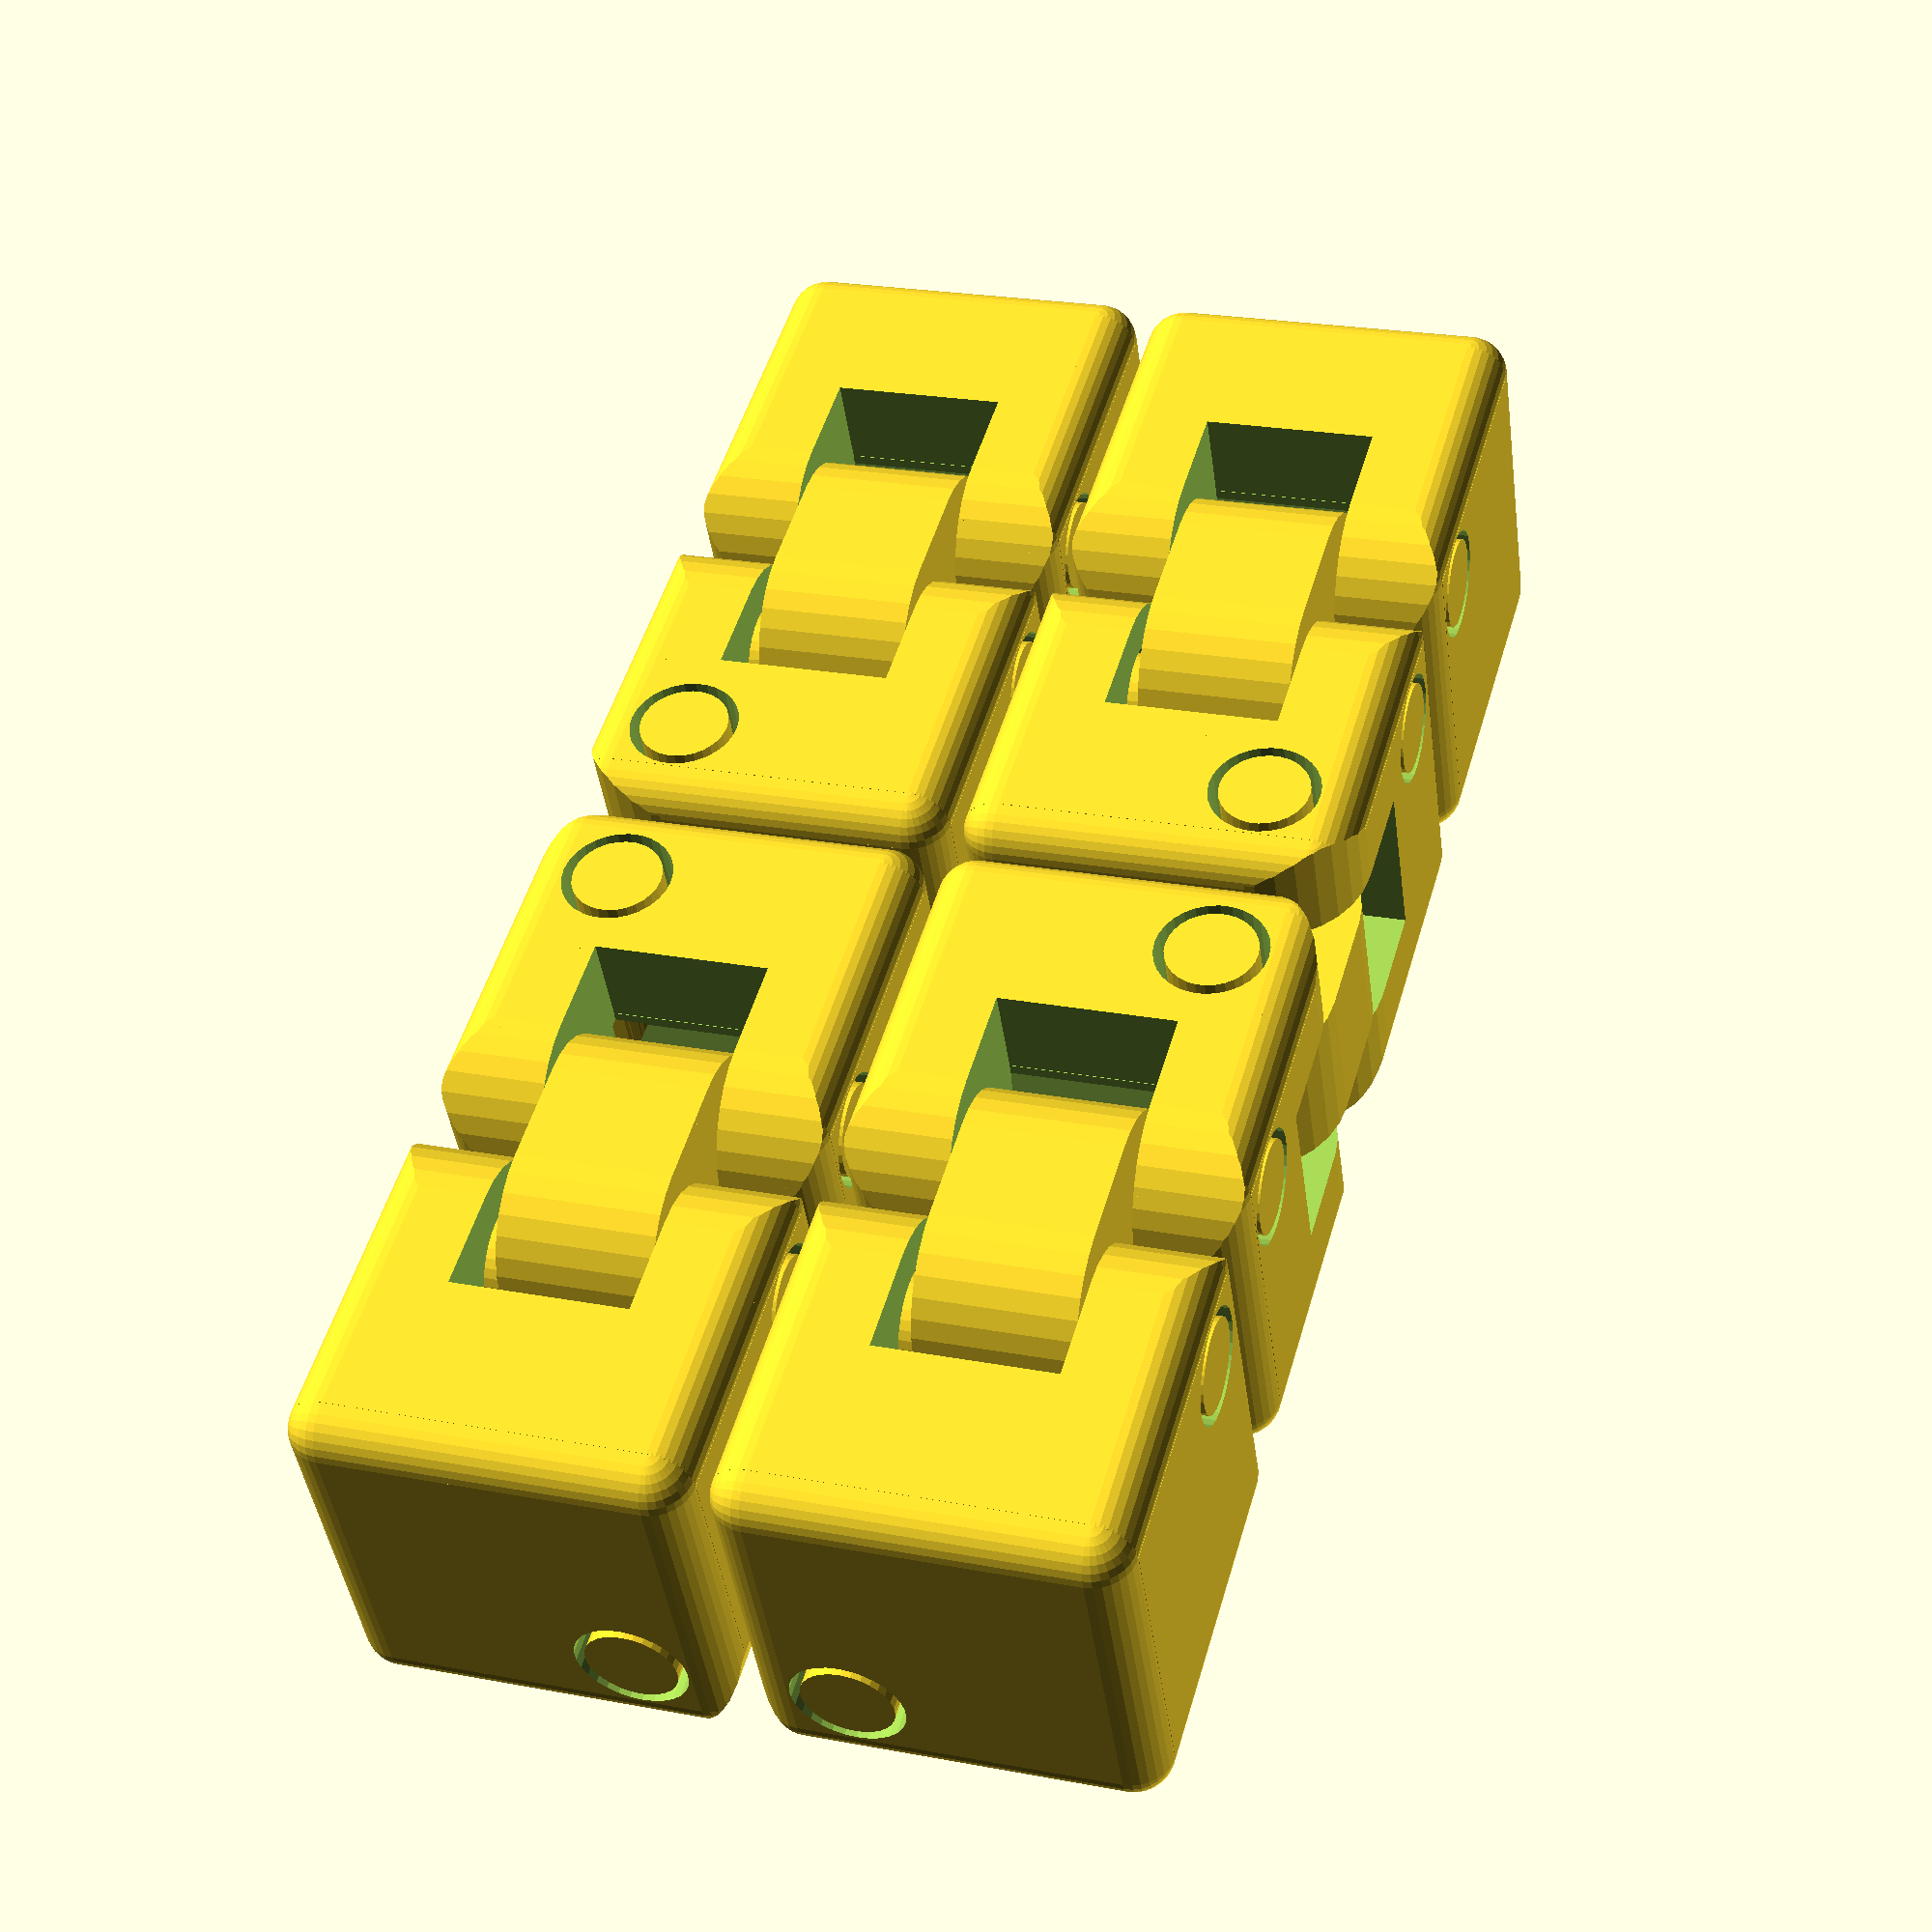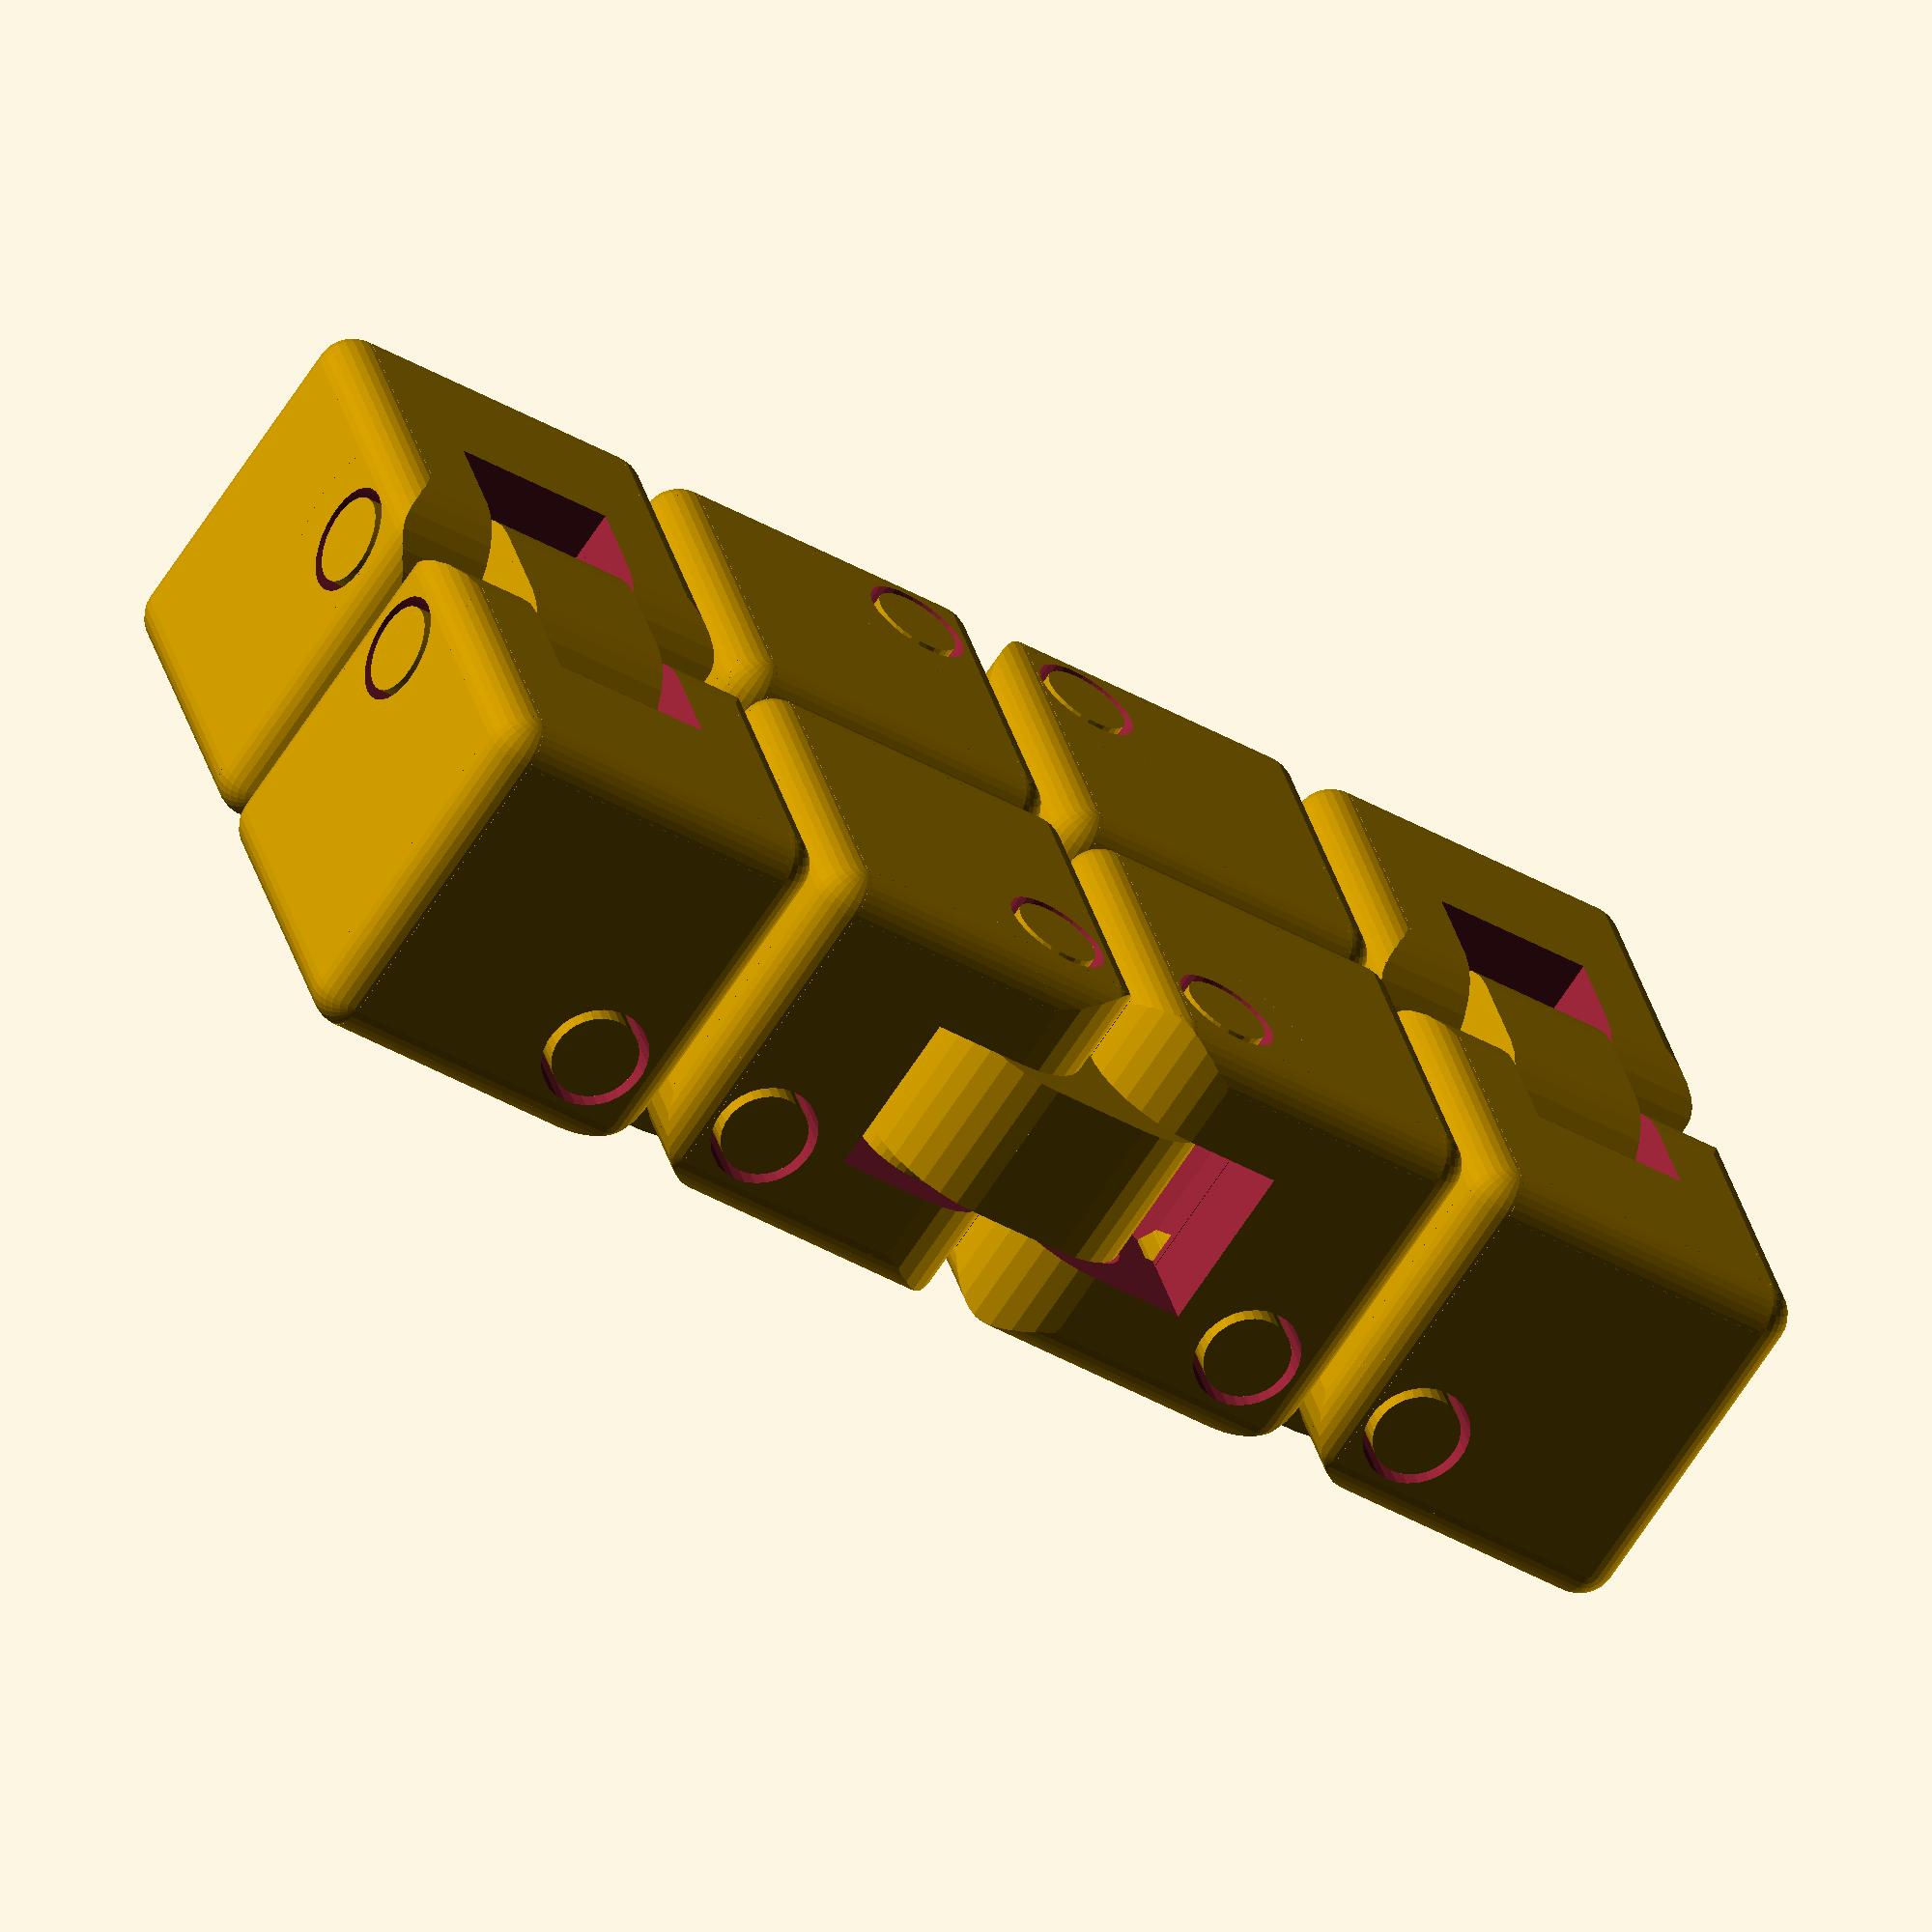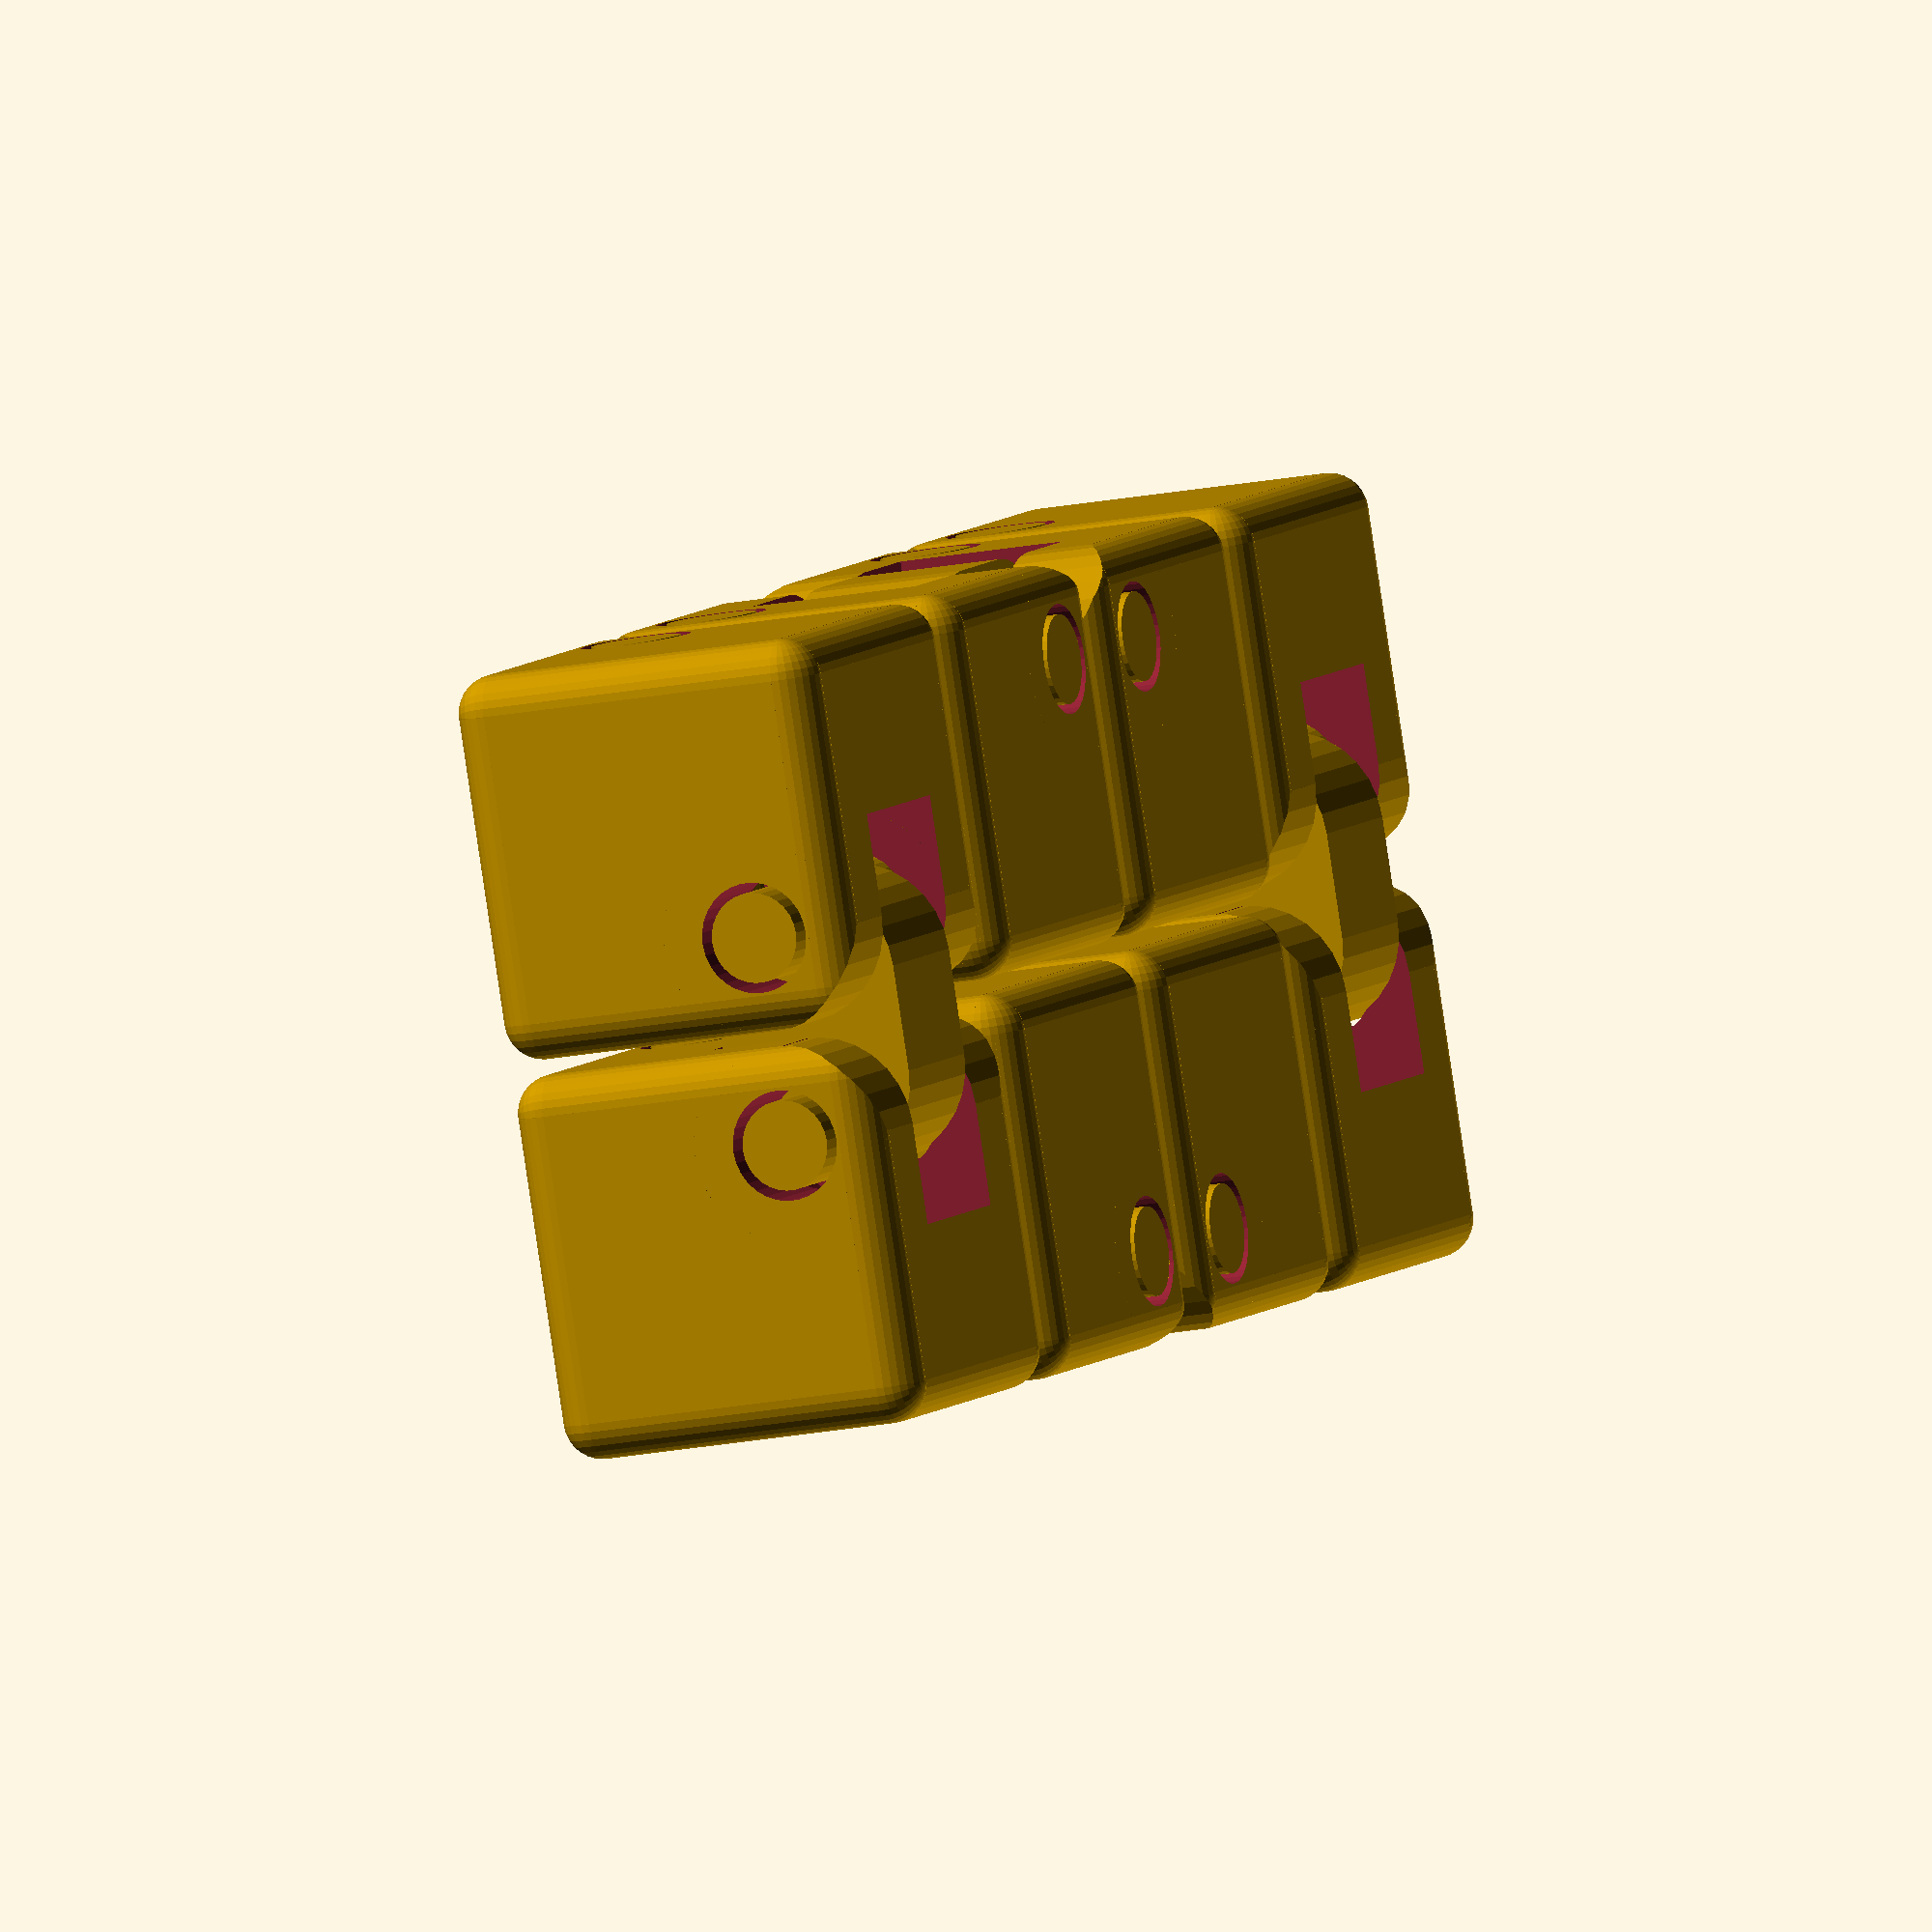
<openscad>
// Parts gap
gap=0.4;

// Cube radius
cube_radius=1.5;

// Cube size
cube_size=15;

// Cube distance
cube_distance=0.6;

// Link width
link_width=6.0;

// Link thiskness
link_thickness=7.5;

// Link tab len
link_tab_len=4.5;

// Link tab radius
link_tab_radius=1.75;

// ----------------------------------------------------------------------------------

/* [Hidden] */

$fn = 30;

module line(l=10, r=1) {
  sphere(r=r);
  linear_extrude(height=l, center=false, convexity=0, twist=0) {
    circle(r=r);
  }
}

module frame(l=10, r=1) {
    line(l,r);
    translate([0,0,l]) {
        rotate(90,[1,0,0]) {
            line(l,r);
            translate([0,0,l]) {
                rotate(90,[1,0,0]) {
                    line(l,r);
                    translate([0,0,l]) {
                        rotate(90,[1,0,0]) {
                            line(l,r);
                        }
                    }
                }
            }
        }
    }
}

module ccube(l=10, r=1) {
    translate([-l/2,l/2,-l/2]) {
        frame(l=l,r=r);
        translate([l,0,0]) {
            frame(l=l,r=r);
            rotate(90,[0,-1,0]) {
                linear_extrude(height=l, center=false, convexity=20, twist=0) {
                    circle(r=r);
                }
                translate([l,0,0]) {
                    linear_extrude(height=l, center=false, convexity=20, twist=0) {
                        circle(r=r);
                    }
                }
                translate([0,-l,0]) {
                    linear_extrude(height=l, center=false, convexity=20, twist=0) {
                        circle(r=r);
                    }
                }
                translate([l,-l,0]) {
                    linear_extrude(height=l, center=false, convexity=20, twist=0) {
                        circle(r=r);
                    }
                }
            }
        }
        translate([-r, -l, 0]) {
            cube([l+2*r, l, l]);
        }
        translate([0, -l-r, 0]) {
            cube([l, l+2*r, l]);
        }
        translate([0, -l, -r]) {
            cube([l, l, l+2*r]);
        }
    }
}

module link(l=8,r=2,cl=10,cr=1,cd=0.5,tl=1,tr=1) {
    translate([-cl/2-(cr-r),-r+cr+cl/2+(r-tr),-l/2]) {
        linear_extrude(height=l, center=false, convexity=0, twist=0) {
            circle(r=r);
        }
        translate([0,cd+r*2-2*(r-tr),0]) {
            linear_extrude(height=l, center=false, convexity=0, twist=0) {
                circle(r=r);
            }
        }
        translate([-r,0,0]) {
            cube([2*r,cd+r*2-2*(r-tr),l]);
        }
    }
    translate([-cl/2-(cr-r),-r+cr+cl/2,-l/2-tl]) {
        linear_extrude(height=l+tl*2, center=false, convexity=0, twist=0) {
            circle(r=tr);
        }
        translate([0,cd+r*2,0]) {
            linear_extrude(height=l+tl*2, center=false, convexity=0, twist=0) {
                circle(r=tr);
            }
        }
    }
}

module linkhole(l=8,r=2,cl=10,cr=1,cd=0.5,tl=1,tr=1,g=0.3) {
    difference() {
        translate([-g/2-cl/2-(cr-r),-r+cr+cl/2+g/2,-(cl+2*cr)/2-g]) {
            translate([-r,0,0]) {
                translate([-r,0,0]) {
                    cube([2*r,cd+r*2-g,cl+2*cr+2*g]);
                };
            };
        };
        translate([-g/2-cl/2-(cr-r),-r+cr+cl/2+g/2,-(cl+2*cr)/2-2*g]) {
            linear_extrude(height=cl+2*cr+4*g, center=false, convexity=0, twist=0) {
                circle(r=r-g/2);
            }
            translate([0,cd+2*r-g,0]) {
                linear_extrude(height=cl+2*cr+4*g, center=false, convexity=0, twist=0) {
                    circle(r=r-g/2);
                }
            }
         }
    }
    translate([-g/2-cl/2-(cr-r),-r+cr+cl/2+g/2,-l/2]) {
        linear_extrude(height=l, center=false, convexity=0, twist=0) {
            circle(r=r);
        }
        translate([0,cd+2*r-g,0]) {
            linear_extrude(height=l, center=false, convexity=0, twist=0) {
                circle(r=r);
            }
        }
        translate([-r,0,0]) {
            cube([2*r,cd+2*r,l]);
            translate([-r,-r,0]) {
                cube([2*r,cd+r*4-g,l]);
            }
        }
    }
    translate([-cl/2-(cr-r)-g/2,-r+cr+cl/2+g/2,-l/2-tl]) {
        linear_extrude(height=l+tl*2, center=false, convexity=0, twist=0) {
            circle(r=tr);
        }
        translate([0,cd+r*2-g,0]) {
            linear_extrude(height=l+tl*2, center=false, convexity=0, twist=0) {
                circle(r=tr);
            }
        }
    }
}

module row(l=10,r=1,d=0.5,g=0.3) {
    ccube(l,r);
    translate([l+2*r+d,0,0]) {
        ccube(l,r);
        translate([l+2*r+d,0,0]) {
            ccube(l,r);
            translate([l+2*r+d,0,0]) {
                ccube(l,r);
            }
        }
    }
}

module battery(l=10,r=1,d=0.5,g=0.2) {
    rotate(90,[0,0,1]) {
        row(l,r,d);
        translate([0,-(l+2*r+d),0]) {
            row(l,r,d);
        };
    };
}

cl=cube_size-cube_radius*2;
cd=cube_distance;
cr=cube_radius;
l=link_width;
r=link_thickness/2.0;
g=gap;
tl=link_tab_len;
tr=link_tab_radius;

if (true) {
difference() {
    battery(cl,cr,cd);
    {
        rotate(90,[0,1,0]) {
            linkhole(l=l+2*g,r=r+g/2,cl=cl,cd=cd,cr=cr,tl=tl,tr=tr+g,g=g);
            translate([0,0,(cl+cr*2+cd)]) {
                linkhole(l=l+2*g,r=r+g/2,cl=cl,cd=cd,cr=cr,tl=tl,tr=tr+g,g=g);
            };
            translate([0,2*(cl+cr*2+cd)],0) {
                linkhole(l=l+2*g,r=r+g/2,cl=cl,cd=cd,cr=cr,tl=tl,tr=tr+g,g=g);
                translate([0,0,(cl+cr*2+cd)]) {
                    linkhole(l=l+2*g,r=r+g/2,cl=cl,cd=cd,cr=cr,tl=tl,tr=tr+g,g=g);
                };
            };
        };
        rotate(90,[0,-1,0]) {
            rotate(90,[-1,0,0]) {
                linkhole(l=l+2*g,r=r+g/2,cl=cl,cd=cd,cr=cr,tl=tl,tr=tr+g,g=g);
                translate([0,0,3*(cl+cr*2+cd)]) {
                    linkhole(l=l+2*g,r=r+g/2,cl=cl,cd=cd,cr=cr,tl=tl,tr=tr+g,g=g);
                };
            };
        };
        translate([0,cl+cr*2+cd,0]) {
            linkhole(l=l+2*g,r=r+g/2,cl=cl,cd=cd,cr=cr,tl=tl,tr=tr+g,g=g);
            rotate(180,[0,1,0]) {
                translate([-(cl+cr*2+cd),0,0]) {
                    linkhole(l=l+2*g,r=r+g/2,cl=cl,cd=cd,cr=cr,tl=tl,tr=tr+g,g=g);
                };
            };
        };
    };
};
{
    rotate(90,[0,1,0]) {
        link(l=l,r=r,cl=cl,cd=cd,cr=cr,tl=tl,tr=tr);
        translate([0,0,(cl+cr*2+cd)]) {
            link(l=l,r=r,cl=cl,cd=cd,cr=cr,tl=tl,tr=tr);
        };
        translate([0,2*(cl+cr*2+cd)],0) {
            link(l=l,r=r,cl=cl,cd=cd,cr=cr,tl=tl,tr=tr);
            translate([0,0,(cl+cr*2+cd)]) {
                link(l=l,r=r,cl=cl,cd=cd,cr=cr,tl=tl,tr=tr);
            };
        };
    };
    rotate(90,[0,-1,0]) {
        rotate(90,[-1,0,0]) {
            link(l=l,r=r,cl=cl,cd=cd,cr=cr,tl=tl,tr=tr);
            translate([0,0,3*(cl+cr*2+cd)]) {
                link(l=l,r=r,cl=cl,cd=cd,cr=cr,tl=tl,tr=tr);
            };
        };
    };
    translate([0,cl+cr*2+cd,0]) {
        link(l=l,r=r,cl=cl,cd=cd,cr=cr,tl=tl,tr=tr);
        rotate(180,[0,1,0]) {
            translate([-(cl+cr*2+cd),0,0]) {
                link(l=l,r=r,cl=cl,cd=cd,cr=cr,tl=tl,tr=tr);
            };
        };
    };
};
};

//linkhole(l=l+2*g,r=r+g/2,cl=cl,cd=cd,cr=cr,tl=tl,tr=tr+g,g=g);

</openscad>
<views>
elev=222.1 azim=196.1 roll=172.4 proj=p view=solid
elev=246.8 azim=106.2 roll=33.0 proj=o view=solid
elev=17.3 azim=292.3 roll=112.7 proj=o view=wireframe
</views>
